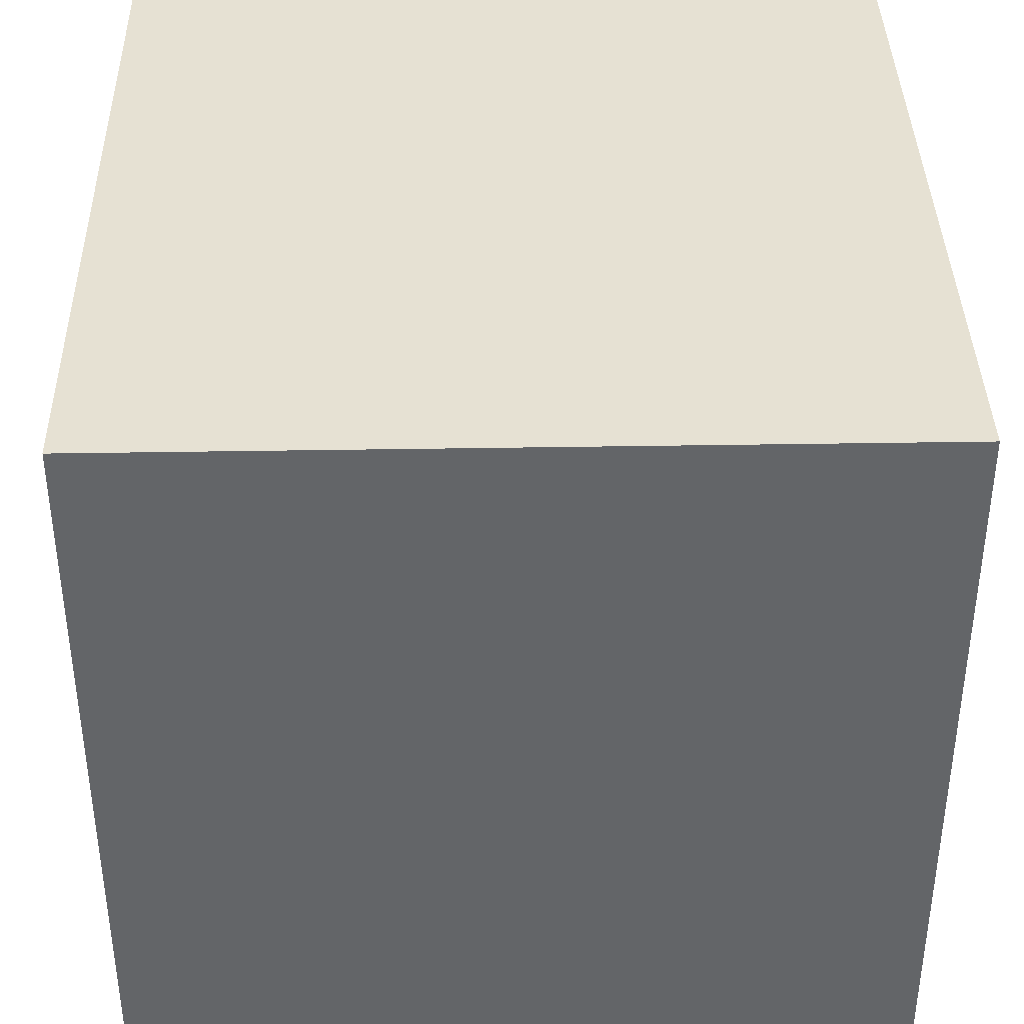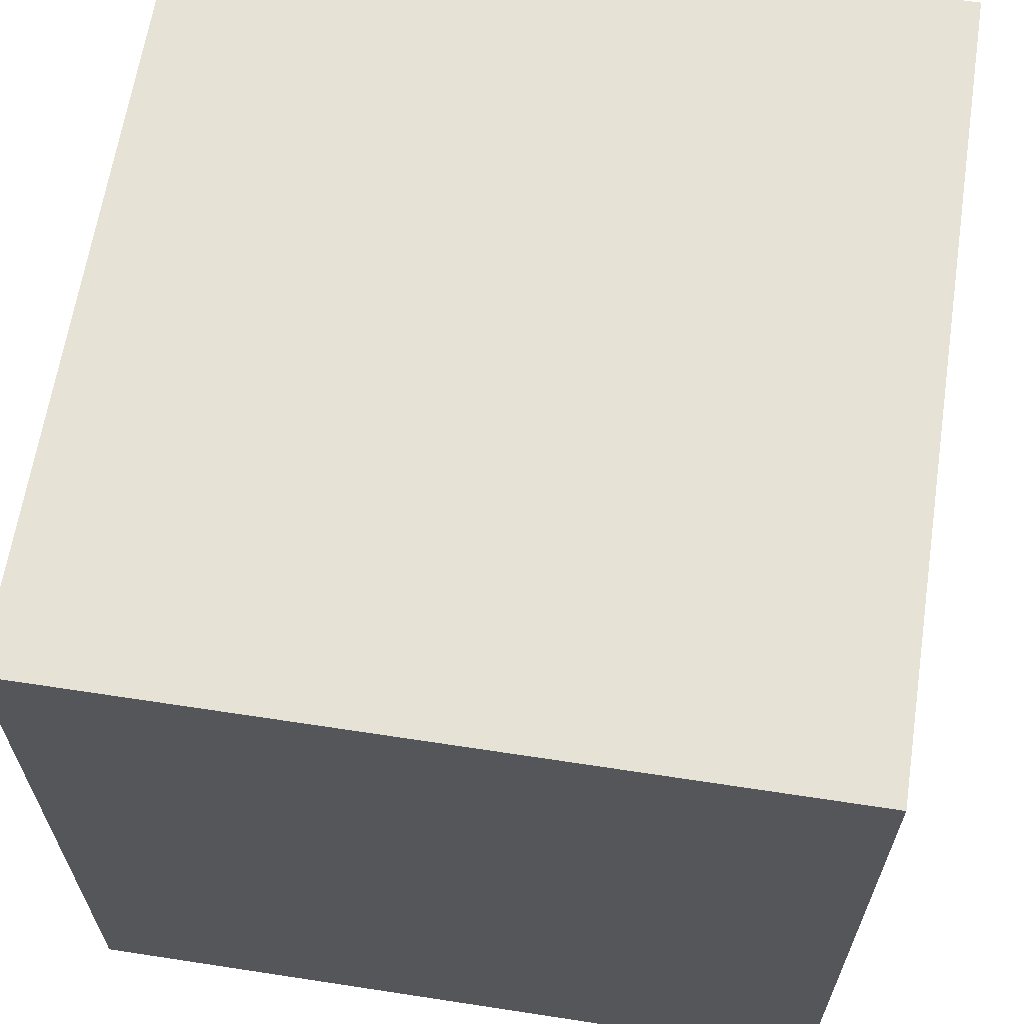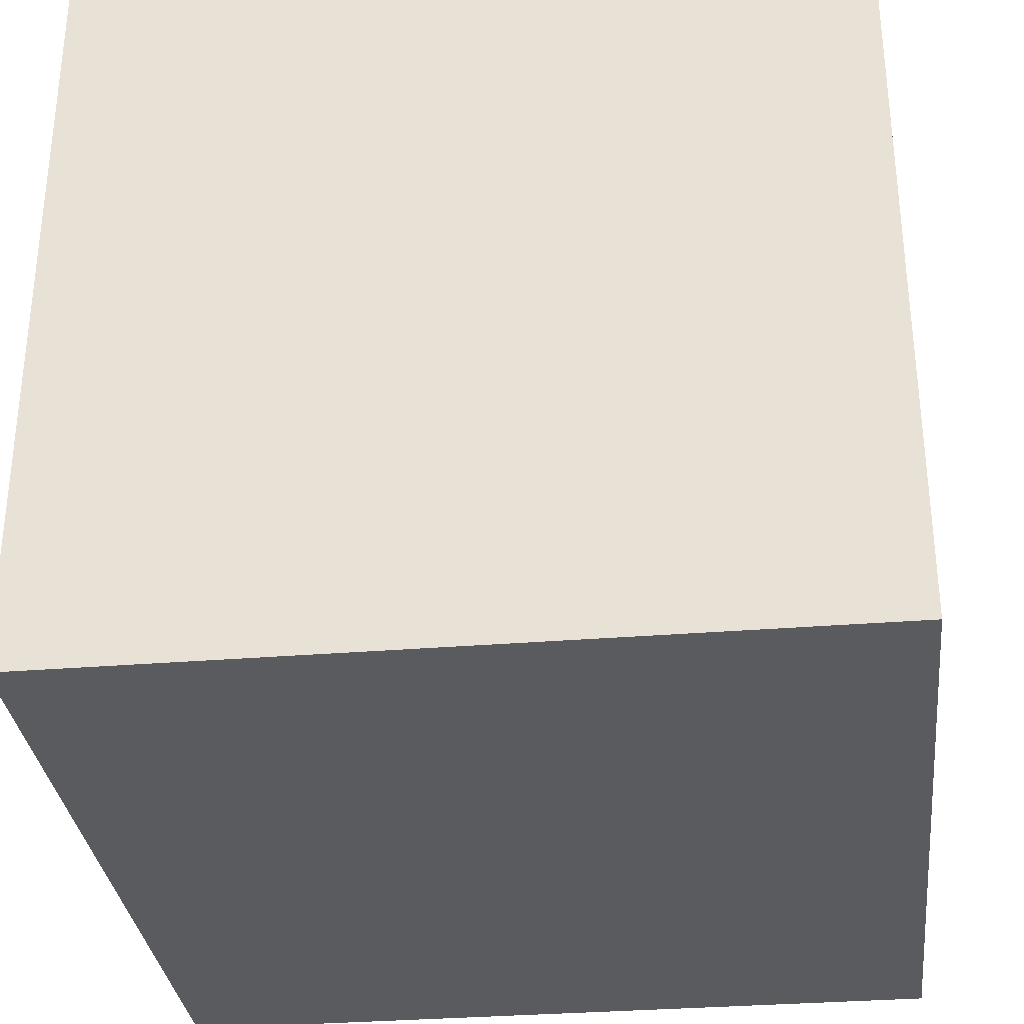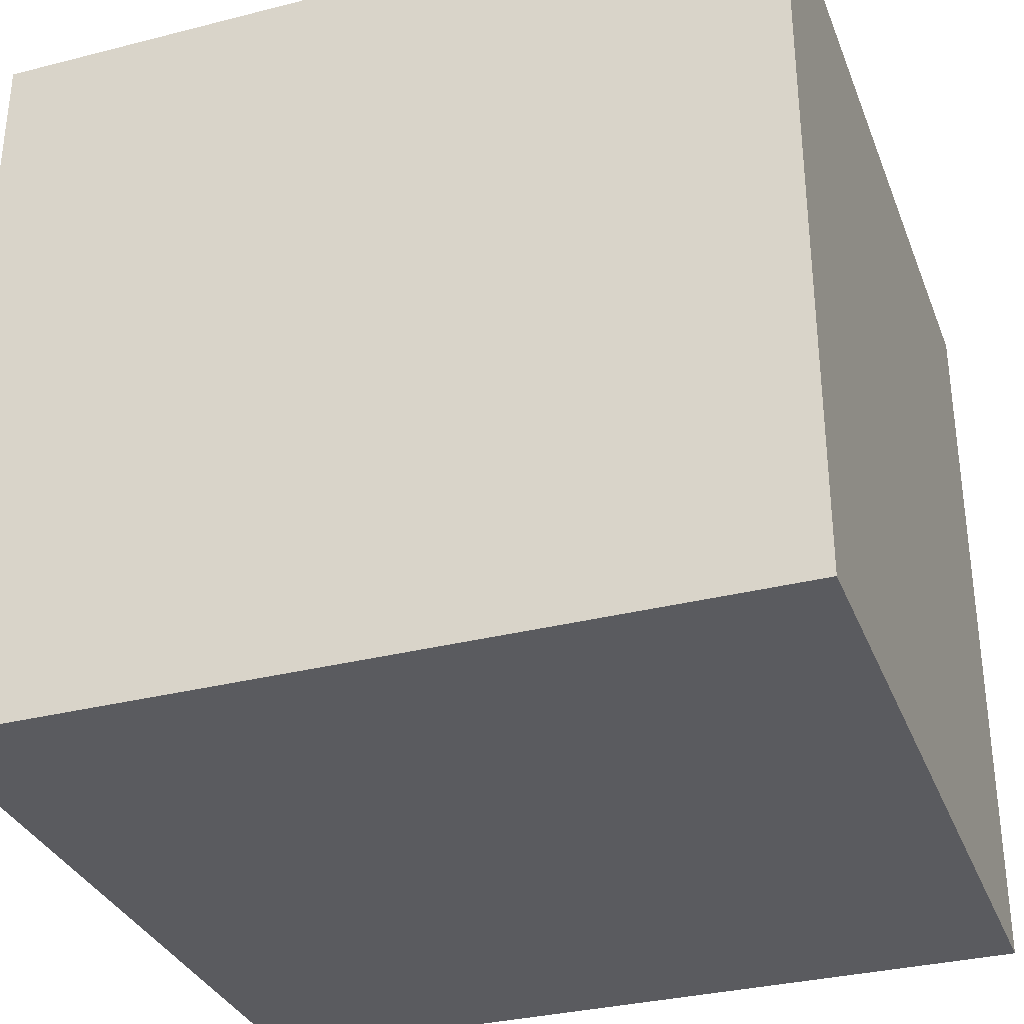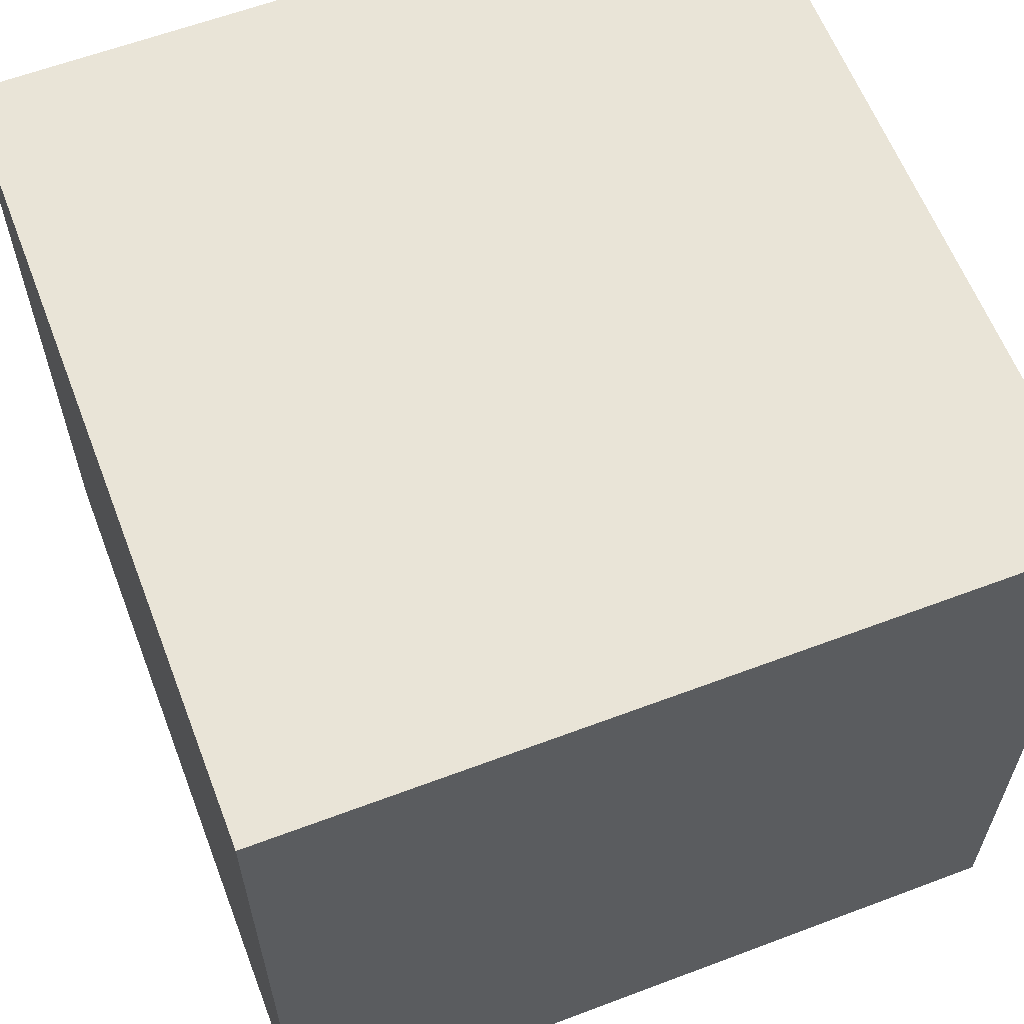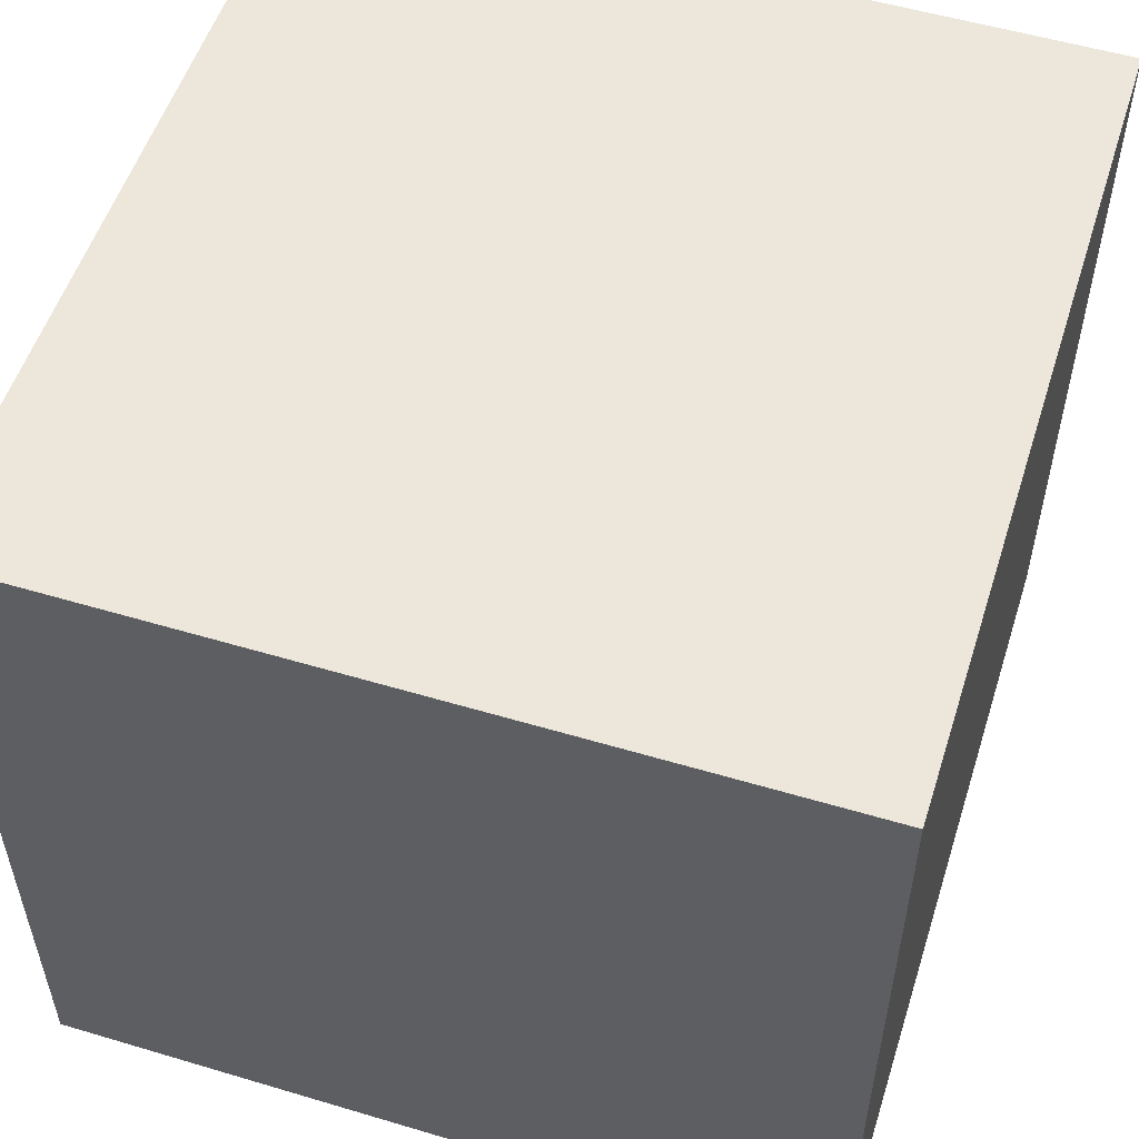
<metadata>
{"format":"obj","ext":"obj","renderer":"f3d","projection":"perspective","resolution":1024,"background":"white","views":[{"elev":38.7,"azim":-91.2,"up":"+Y"},{"elev":63.9,"azim":-81.2,"up":"+Y"},{"elev":-32.3,"azim":-83.5,"up":"+Z"},{"elev":-32.8,"azim":19.4,"up":"+Z"},{"elev":61.2,"azim":-111.0,"up":"+Z"},{"elev":54.1,"azim":107.6,"up":"+Z"}]}
</metadata>
<code>
v  -0.5542 7.558 -44.14
v  -0.5542 7.558 -15.91
v  29.27 7.558 -15.91
v  29.27 7.558 -44.14
v  29.27 -21.2 -15.91
v  -0.5542 -21.2 -15.91
v  -0.5542 -21.2 -44.14
v  29.27 -21.2 -44.14
g Box006
f 1 2 3 4
f 5 6 7 8
f 3 2 6 5
f 4 3 5 8
f 1 4 8 7
f 2 1 7 6

</code>
